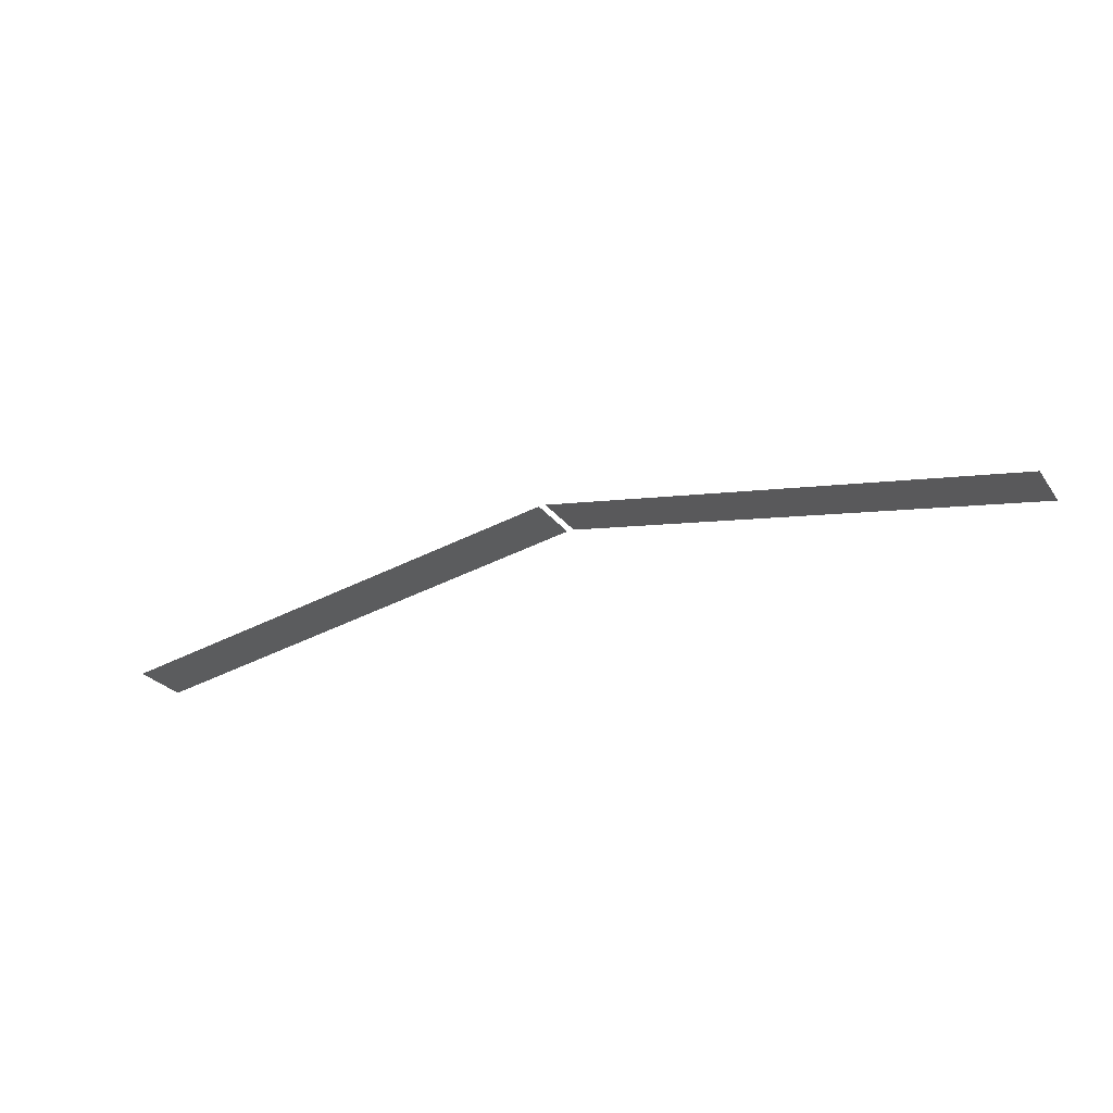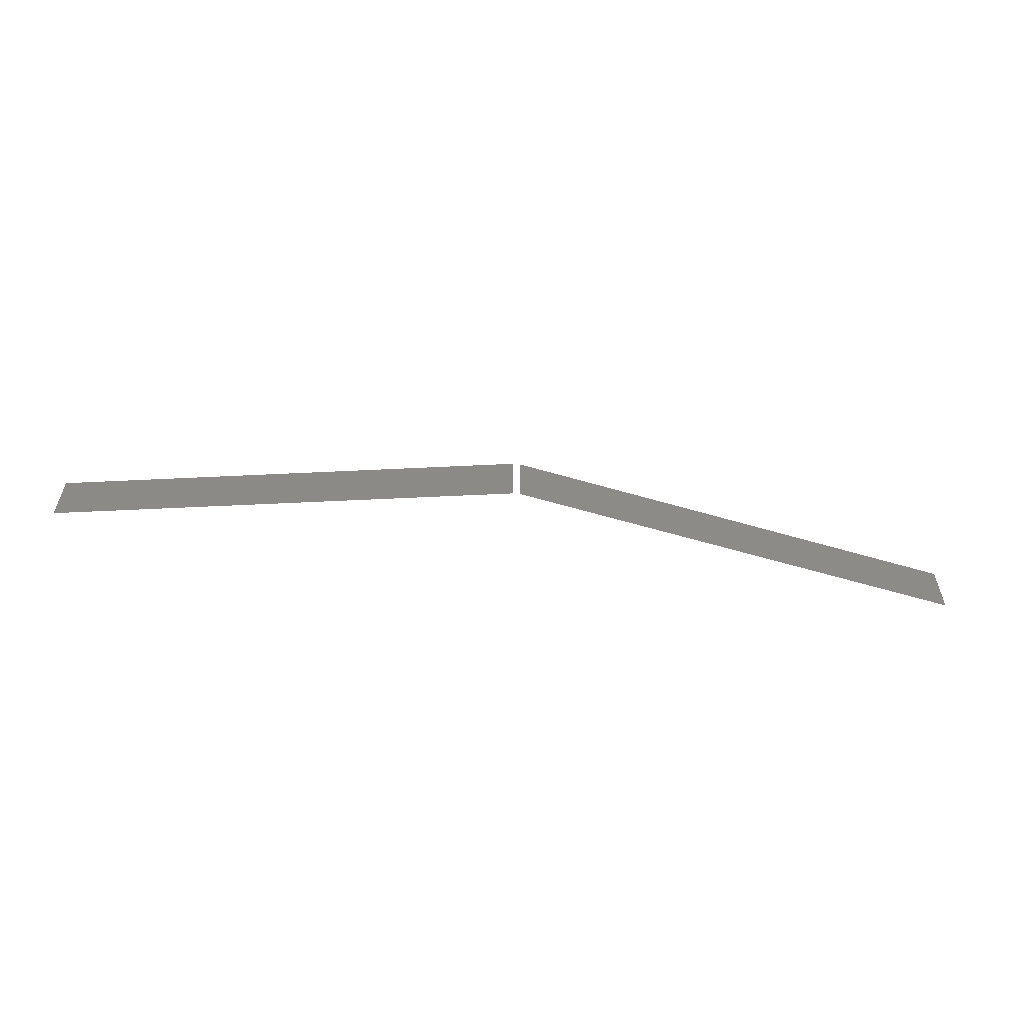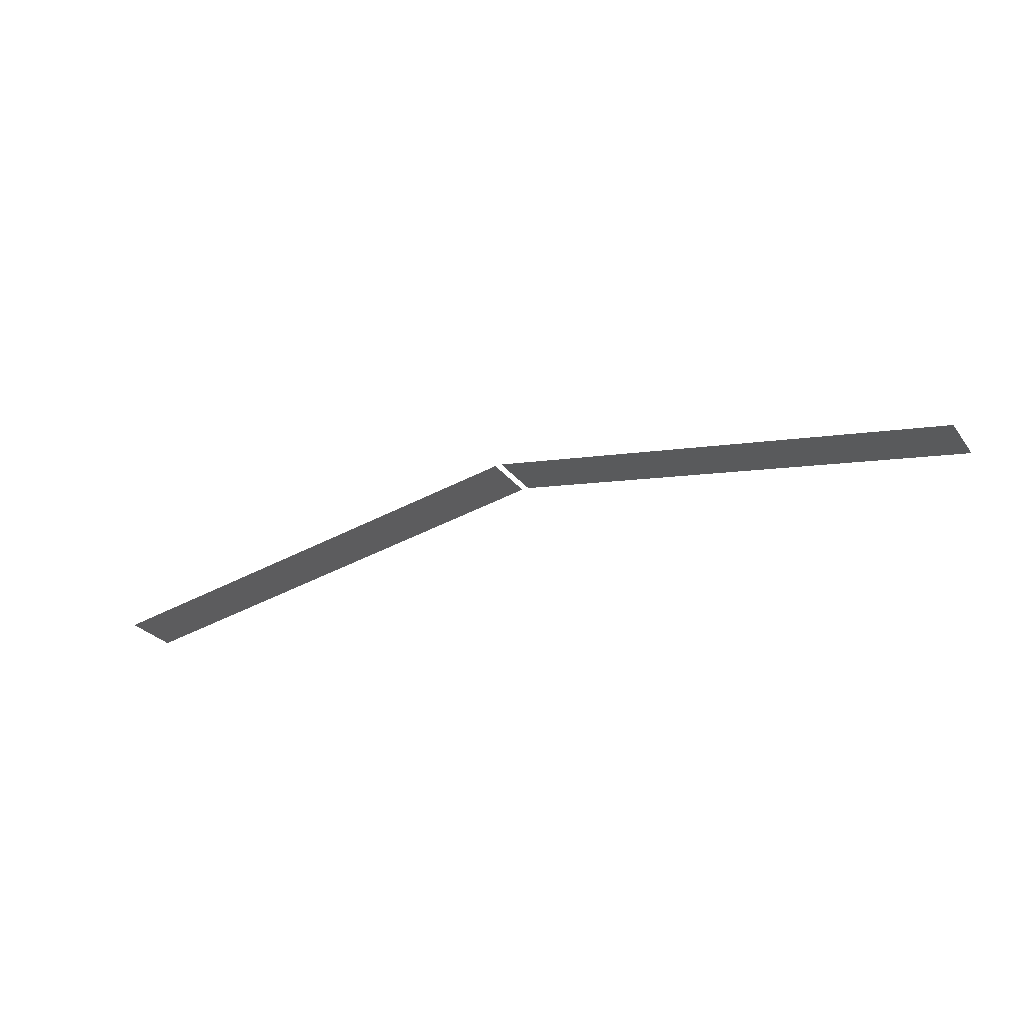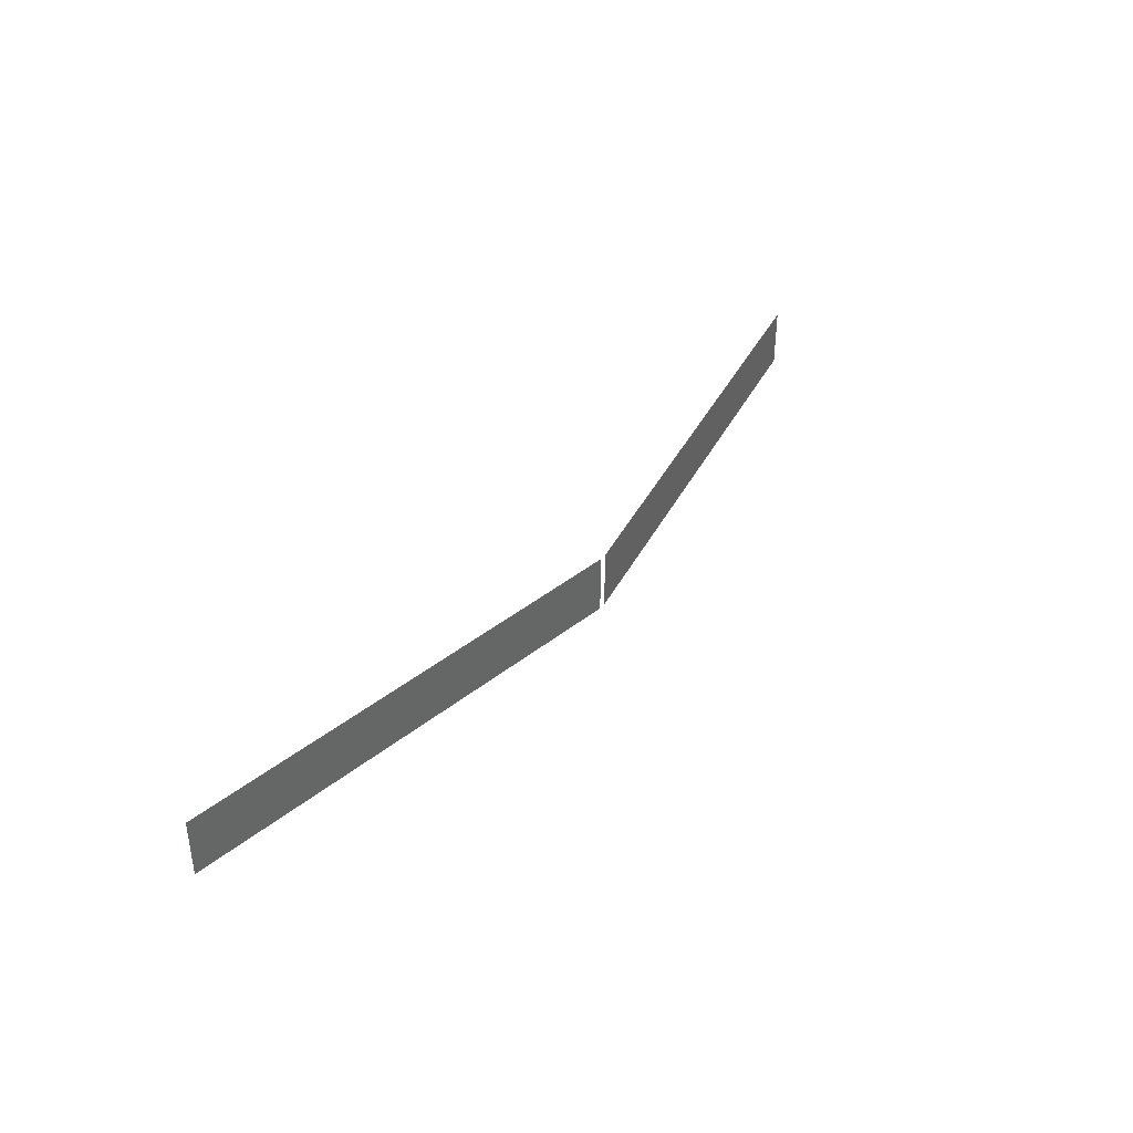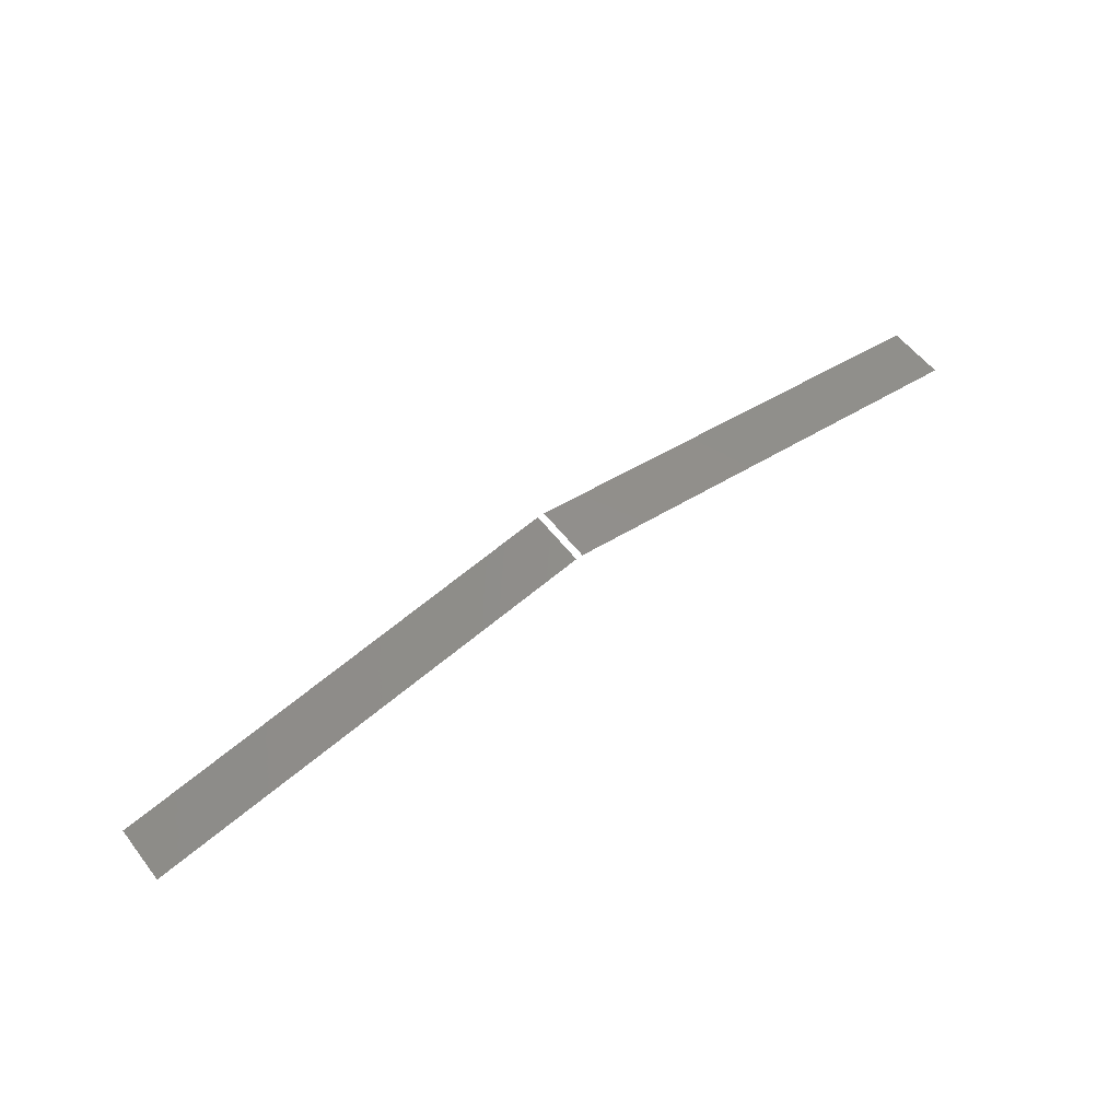
<metadata>
{"format":"stl","ext":"stl","renderer":"f3d","projection":"perspective","resolution":1024,"background":"white","views":[{"elev":-26.2,"azim":-152.3,"up":"+Y"},{"elev":-57.7,"azim":172.9,"up":"+Z"},{"elev":-27.3,"azim":28.6,"up":"+Y"},{"elev":38.4,"azim":124.6,"up":"+Z"},{"elev":57.2,"azim":-37.4,"up":"+Y"}]}
</metadata>
<code>
# stl→obj: 8 verts, 4 faces
v -0.003939 -0.0006946 0.001
v -0.003939 -0.0006946 0
v 0.003939 0.0006946 0
v 0.003939 0.0006946 0.001
v 0.004061 0.0006946 0.001
v 0.004061 0.0006946 0
v 0.01194 -0.0006946 0
v 0.01194 -0.0006946 0.001
f 1 2 3
f 1 3 4
f 5 6 7
f 5 7 8

</code>
